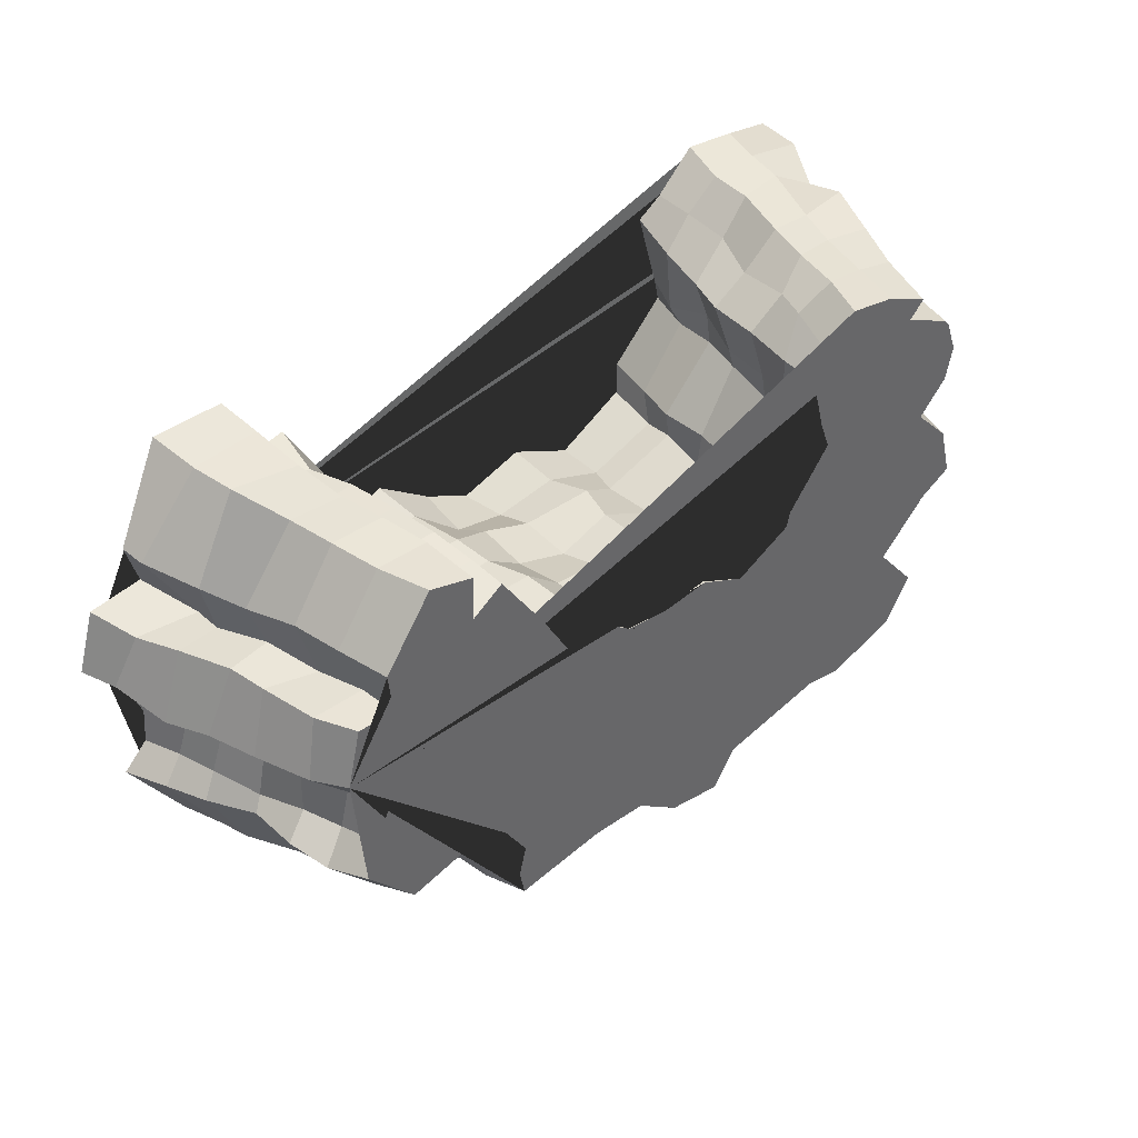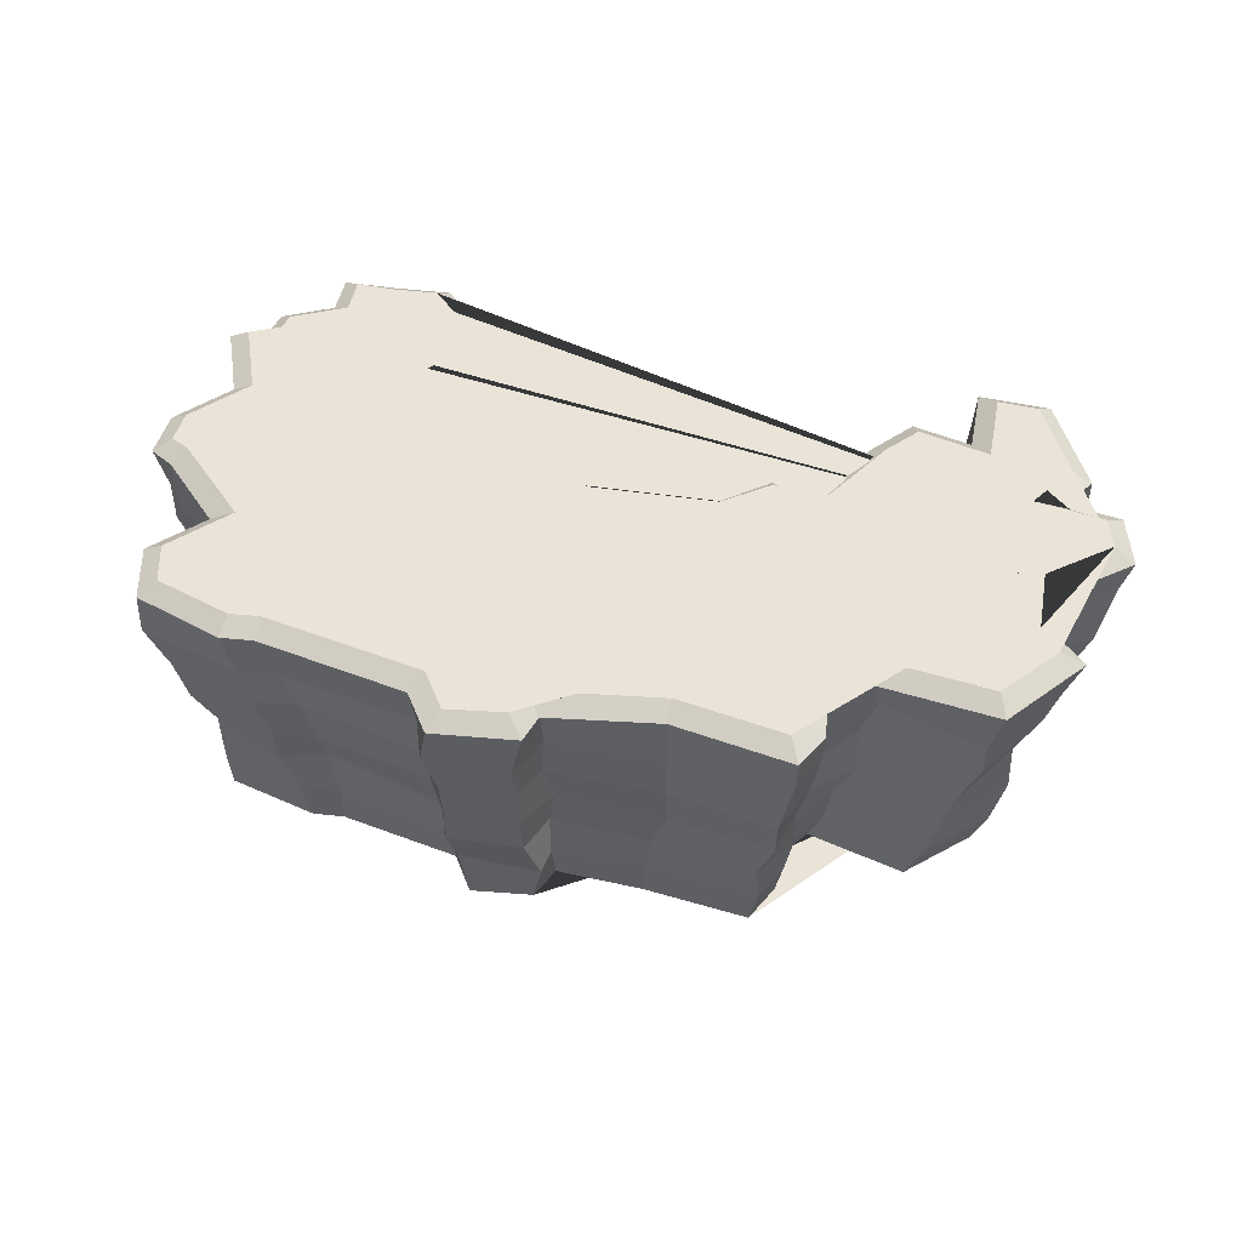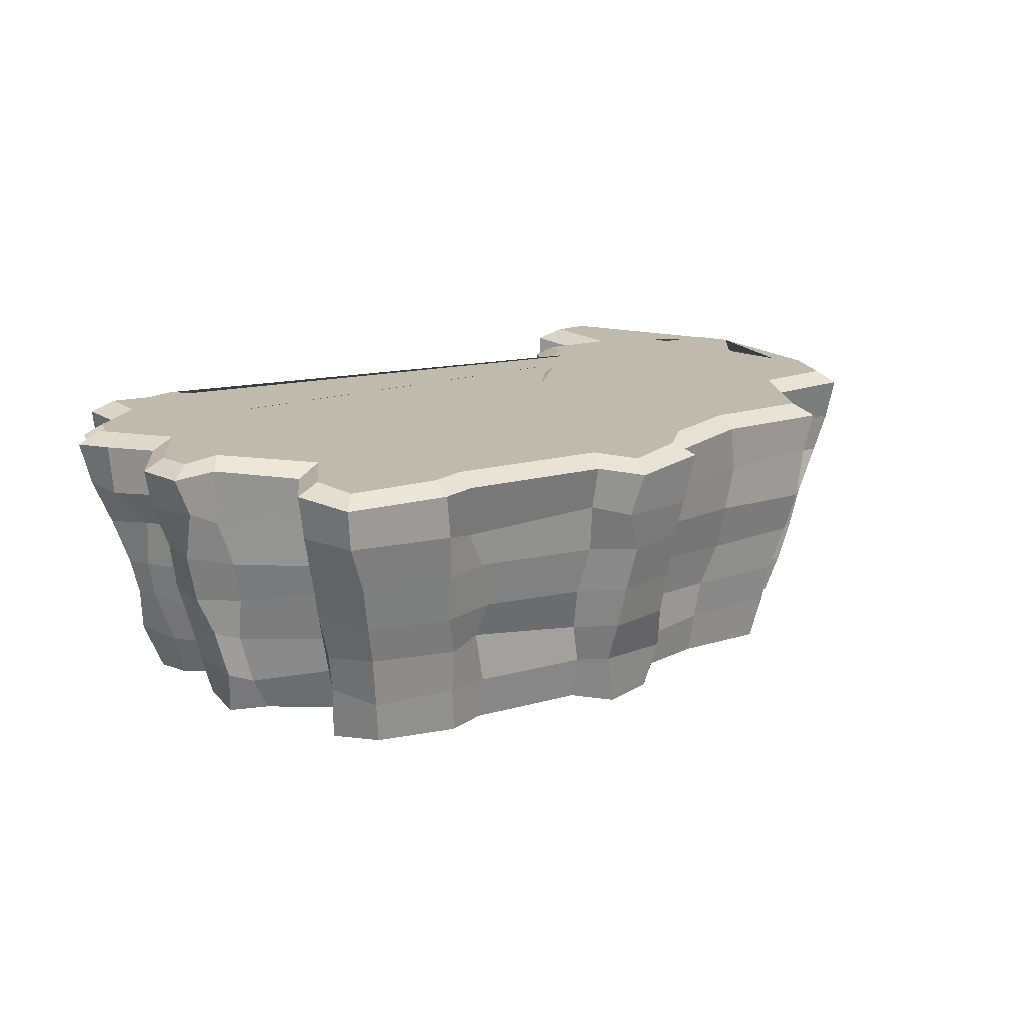
<metadata>
{"format":"obj","ext":"obj","renderer":"f3d","projection":"perspective","resolution":1024,"background":"white","views":[{"elev":41.2,"azim":-42.7,"up":"+Z"},{"elev":43.2,"azim":-163.7,"up":"+Y"},{"elev":16.2,"azim":139.3,"up":"+Y"}]}
</metadata>
<code>
o Cliff_2_Plane.004
v -13.53 18.82 9.78
v -16.82 18.86 16.78
v -18.43 18.59 19.5
v -23.38 18.67 18.34
v -18.3 -0.3021 18.05
v -15.46 0.461 18.55
v -13.28 -0.5132 15.05
v -10.73 0.008553 10.74
v -8.326 0.449 11.13
v -5.621 -0.06301 9.219
v -2.428 -0.1018 8.815
v 1.035 -0.09171 9.071
v 4.518 -0.01521 7.295
v 8.739 0.007807 9.272
v 8.772 -0.1749 10.58
v 11.53 -0.52 14.86
v 10.95 -0.3413 16.72
v 10.38 0.1054 20.15
v 11.73 0.162 21.46
v 13.67 0.0801 23.96
v 17.24 0.1054 23.25
v 19.65 -0.5877 22.4
v 19.68 0.2527 20.39
v 22.78 -0.2731 19.06
v 23.72 0.1287 18.1
v 24.55 0.1055 15.89
v 23.95 0.04998 13.62
v 22.27 0.4123 11.05
v 24.84 0.2248 8.386
v 25.42 -0.0936 5.127
v 23.14 0.01327 3.768
v 19.34 -0.07533 0.4833
v 21.9 -0.5536 -2.656
v 21.15 0.271 -6.913
v 15.22 -0.2221 -7.8
v 12.93 0.144 -7.783
v 4.868 -0.08993 -8.757
v 3.099 -0.1733 -11.18
v -0.9385 -0.2134 -10.36
v -1.76 0.000203 -8.217
v -7.636 0.4238 -8.448
v -14.59 0 -8.5
v -15.47 -0.5995 -5.657
v -14.31 0.1065 -4.646
v -16.61 0.3521 -0.9026
v -23.26 0.3388 -2.337
v -26.87 -0.02544 2.232
v -25.54 0.4253 4.113
v -24.76 0.1911 7.05
v -27.45 0.2411 10.28
v -26.55 0.1728 14.33
v -23.67 0.5513 13.64
v -24.77 -0.4688 17.82
v -21.16 -0.08298 21.85
v -18 -0.05375 20.86
v -10.6 19.24 10.67
v -7.578 18.74 8.643
v -3.644 18.81 6.443
v 0.9265 18.74 7.871
v 5.13 18.33 5.993
v 11.08 18.48 8.846
v 15.61 18.64 15.66
v 14.57 18.2 18.25
v 13.88 18.92 22.22
v 14.89 18.67 23.11
v 17.24 18.68 25.29
v 20.29 18.61 24.95
v 22.82 18.98 24.36
v 22.61 18.71 21.84
v 26.25 18.46 20
v 26.53 18.15 19.11
v 28.13 18.78 17.14
v 27.41 18.82 15.63
v 25.39 18.97 11.38
v 28.48 18.73 7.42
v 28.31 18.73 4.894
v 26.58 19.35 3.588
v 21.36 18.84 -0.9563
v 24.42 18.9 -5.239
v 23.61 18.48 -7.832
v 18.07 18.8 -9.718
v 15.95 18.94 -9.505
v 5.04 18.77 -10.99
v 3.171 18.49 -13.4
v -0.751 18.86 -12.94
v -1.01 18.45 -10.55
v -9.515 18.84 -9.173
v -16.75 18.86 -10.15
v -17.25 18.83 -8.883
v -16.77 18.81 -6.424
v -19.7 18.64 -2.48
v -27.62 18.81 -3.273
v -30.41 18.63 1.184
v -29.08 18.73 2.342
v -28.54 18.83 7.598
v -32.3 18.66 11.52
v -31.54 18.66 13.94
v -26.78 19.12 13.9
v -28.63 17.97 18.99
v -25.7 19.04 23.52
v -22.93 19.08 23.47
v -15.27 3.038 -8.979
v -15.12 5.829 -9.739
v -16.32 8.9 -10.2
v -16.54 11.77 -11.07
v -17.35 15.39 -10.96
v -9.702 14.96 -10.68
v -9.427 11.8 -10.17
v -9.397 8.639 -9.448
v -8.326 5.76 -8.881
v -7.876 3.166 -8.733
v 11.81 3.045 14.64
v 11.97 5.501 15.14
v 12.64 9.102 15.42
v 12.99 11.67 15.86
v 13.44 14.88 15.51
v 10.07 14.82 11.48
v 9.418 12 11.43
v 9.686 8.868 11.24
v 9.351 5.991 10.97
v 8.976 2.817 11.19
v -16.22 2.955 -6.474
v -16.8 5.997 -6.983
v -16.95 9.632 -7.355
v -17.72 12.21 -7.839
v -18.31 15.23 -8.333
v 11.16 3.19 16.38
v 12.21 6.059 16.5
v 11.94 8.879 17.16
v 12.95 11.97 17.93
v 12.41 14.91 17.33
v -15.13 2.485 -5.041
v -16.48 5.685 -5.156
v -16.5 8.92 -5.598
v -16.93 11.97 -5.972
v -17.38 14.97 -6.534
v 10.5 2.794 20.27
v 10.67 5.92 20.73
v 10.42 8.932 21.27
v 11.32 11.59 21.32
v 11.88 14.85 21.87
v -17.6 2.936 -1.662
v -18.21 6.073 -1.83
v -19.58 9.017 -2.516
v -19.47 11.96 -1.944
v -20.54 14.87 -2.191
v 12.36 3.529 22.67
v 12.87 5.465 22.93
v 13.03 8.933 22.77
v 14.22 12.08 23.38
v 13.88 14.95 24.04
v -24.3 2.989 -2.743
v -25.11 5.839 -3.125
v -25.8 8.843 -3.424
v -27.33 12.24 -3.584
v -27.4 15.25 -4.635
v 14.57 2.939 24.34
v 15.08 6.005 24.61
v 15.38 8.587 25.21
v 16.21 12.1 25.73
v 16.28 14.94 25.91
v -27.85 2.754 1.676
v -28.68 5.289 2.421
v -28.59 8.764 2.236
v -30.1 11.92 1.989
v -30.99 14.94 1.558
v 17.72 3.281 23.65
v 17.97 6.34 24.33
v 18.45 8.714 24.9
v 19.54 12.55 25.69
v 19.68 14.87 26.12
v -26.02 3.494 3.412
v -26.97 5.982 3.626
v -28.09 8.874 3.489
v -28.96 12.49 3.402
v -29.53 15.31 3.171
v 20.63 3.235 22.94
v 21.05 5.784 24.11
v 22.22 9.205 24.84
v 22.03 11.66 24.41
v 23.81 14.86 25.37
v -25.63 2.975 6.956
v -27.04 5.798 7.031
v -27.24 9.007 7.026
v -28.1 12.05 6.949
v -28.76 14.73 6.795
v 20.34 2.981 20.9
v 21.1 5.689 21.84
v 21.54 8.985 21.75
v 22.01 11.65 22.37
v 22.93 14.88 22.65
v -28.82 2.172 10.42
v -29.96 5.897 10.31
v -30.92 9.042 10.38
v -32.09 11.81 10.24
v -32.98 15.45 11.13
v 23.63 3.614 19.15
v 23.81 5.887 19.39
v 24.65 8.801 20.16
v 24.96 11.94 20.41
v 25.73 14.64 20.45
v -27.62 2.938 14.1
v -28.58 6.286 14.63
v -29.02 8.769 14.75
v -30.36 12.03 14.78
v -31.43 14.83 14.57
v 24.47 3.036 17.74
v 24.83 5.973 17.63
v 25.19 8.735 18.52
v 26.13 12.16 18.69
v 27.2 14.93 18.8
v -24.3 2.58 14.38
v -24.92 5.89 13.9
v -26.24 8.938 14.99
v -27.34 12.44 14.43
v -27.36 14.28 14.48
v 25.76 3.299 16.43
v 26.07 6.236 16.13
v 26.51 8.635 16.51
v 27.66 11.92 16.76
v 28.51 14.77 17.88
v -25.55 2.865 18.03
v -26.42 5.657 18.59
v -27.12 9.398 17.8
v -28.49 11.95 18.5
v -30.03 15.3 19.21
v 24.86 2.926 13.48
v 26 6.602 14.06
v 26.28 8.932 14.24
v 26.38 12.19 13.87
v 28.46 14.66 14.7
v -22.38 2.957 22.22
v -23.15 5.989 22.6
v -23.91 8.782 23
v -25.29 12.36 23.85
v -25.87 15.05 24.14
v 23.33 3.053 10.8
v 24.13 5.368 10.96
v 25.42 9.064 11.47
v 25.85 12.38 11.8
v 26.57 14.73 11.87
v -18.8 2.964 22.05
v -19.55 5.955 22.47
v -20.12 8.931 22.53
v -20.75 12.02 23.33
v -21.25 15.28 24.21
v 25.68 3.078 8.39
v 26.66 6.096 8.047
v 27.37 8.949 8.391
v 27.81 12.07 8.428
v 28.98 14.97 8.414
v -18.43 3.198 18.7
v -19.06 6.07 19.17
v -20.57 9.065 19.82
v -20.25 11.75 19.95
v -21.08 14.87 20.22
v 25.75 2.798 4.6
v 26.68 6.129 4.714
v 27.72 8.759 5.16
v 28.75 12.2 4.489
v 28.57 15.39 4.118
v 24.4 2.393 3.503
v 25.09 5.601 3.966
v 25.29 8.647 3.363
v 25.89 11.49 3.095
v 27.35 14.84 2.615
v 20.32 3.134 -0.01043
v 21.11 5.883 -0.5035
v 21.95 9.53 -1.109
v 22.59 11.74 -1.291
v 22.5 15.17 -0.6075
v -15.62 2.871 18.91
v -15.93 5.902 19.34
v -16.03 9.34 19.11
v -17.03 12.13 19.8
v -17.98 14.95 19.79
v 22.11 3.045 -2.963
v 23.06 5.931 -3.963
v 23.57 8.988 -3.595
v 24.39 11.6 -4.292
v 25.04 14.93 -4.367
v -13.28 2.485 15.44
v -13.91 6.182 15.79
v -13.98 8.748 16.05
v -14.38 12.33 16.11
v -15.45 14.78 16.02
v 21.38 2.922 -7.027
v 21.55 6.134 -6.98
v 22.63 8.972 -8.015
v 23.28 11.94 -8.461
v 24.59 15.09 -9.016
v -11.1 2.849 10.85
v -11.4 6.476 11.03
v -11.88 9.049 11.04
v -12.16 11.91 11.23
v -12.49 14.87 10.71
v 15.73 2.934 -8.288
v 16.27 6.182 -9.178
v 16.64 8.55 -9.166
v 17.17 11.81 -10.02
v 17.64 14.98 -10.66
v -8.351 3.011 11.21
v -8.859 5.657 11.84
v -9.449 8.767 11.44
v -9.71 11.41 11.69
v -10.05 15.26 11.47
v 12.86 2.989 -8.158
v 13.45 6.454 -8.126
v 13.35 8.989 -9.337
v 14.13 12.12 -9.708
v 15.29 14.49 -9.785
v -5.625 2.877 9.089
v -6.162 5.906 9.469
v -6.469 9.185 9.189
v -6.685 12.28 10.12
v -7.105 14.45 9.128
v 5.007 2.919 -9.448
v 5.293 5.48 -9.353
v 5.656 8.44 -10.09
v 5.411 11.78 -11.11
v 5.607 15 -11.5
v -2.611 2.943 8.089
v -2.613 6.218 8.711
v -2.836 8.975 8.035
v -2.995 12.3 8.656
v -3.14 14.84 7.907
v 3.655 3.181 -11.27
v 3.959 6.101 -12.54
v 3.667 8.921 -13.05
v 3.52 12.11 -13.93
v 4.45 14.8 -14.18
v 1.331 3.361 9.084
v 1.012 5.99 9.09
v 0.7981 8.87 9.362
v 1.615 11.52 9.35
v 0.8682 14.3 9.024
v -1.698 2.935 -10.95
v -0.9518 5.988 -11.88
v -0.977 8.93 -12.49
v -1.109 12.02 -12.96
v -1.071 14.68 -13.88
v 4.232 2.398 7.516
v 4.62 5.862 7.018
v 4.881 8.875 7.225
v 4.688 12.51 7.25
v 5.281 14.5 7.134
v -1.732 2.69 -8.942
v -1.692 5.844 -8.991
v -2.355 9.015 -9.707
v -1.874 11.86 -10.57
v -2.173 14.95 -10.89
v 8.833 3.022 9.242
v 8.922 5.745 8.731
v 9.379 8.882 8.917
v 9.894 12.2 9.253
v 10.04 14.3 9.003
v -6.9 17.92 9.748
v -3.498 17.98 7.846
v -10.39 18.42 12.09
v -12.83 17.99 11.35
v -15.67 18.04 17.39
v -17.81 17.76 20.98
v -21.94 17.85 20.01
v 1.008 17.91 9.254
v 5.11 17.51 7.421
v 10.15 17.65 9.839
v 11 18.52 11.33
v 14.14 17.81 15.83
v 13.32 17.37 17.89
v 12.48 18.09 22.71
v 14.02 17.84 24.07
v 16.8 17.86 26.64
v 20.5 17.79 26.23
v 24.2 18.16 25.37
v 23.98 17.89 22.6
v 27.33 17.64 20.91
v 27.69 17.33 19.73
v 29.66 17.96 17.32
v 28.57 18 15.07
v 26.9 18.16 11.54
v 29.81 17.91 7.828
v 29.57 17.91 4.217
v 27.4 18.53 2.581
v 23.1 18.02 -1.161
v 25.85 18.08 -5.011
v 24.64 17.67 -8.847
v 18.22 17.98 -11.04
v 15.98 18.12 -10.81
v 5.739 17.95 -12.21
v 3.746 17.67 -14.77
v -1.927 18.04 -14.11
v -2.191 17.62 -11.67
v -9.532 18.02 -10.48
v -17.59 18.03 -11.56
v -18.59 18 -9.004
v -18.15 17.97 -6.738
v -20.3 17.82 -3.843
v -28.29 17.98 -4.642
v -32.1 17.79 1.438
v -30.31 17.9 2.985
v -29.89 18 7.133
v -33.77 17.83 11.18
v -32.49 17.83 15.25
v -28.64 18.29 15.21
v -30.07 17.14 19.15
v -26.39 18.22 24.83
v -21.52 18.26 24.74
f 96 97 98 99 100 101 4 3 2 1 56 57 58 59 60 61 62 63 64 65 66 67 68 69 70 71 72 73 74 75 76 77 78 79 80 81 82 83 84 85 86 87 88 89 90 91 92 93 94 95
f 58 57 357 358
f 57 56 359 357
f 56 1 360 359
f 1 2 361 360
f 2 3 362 361
f 3 4 363 362
f 59 58 358 364
f 60 59 364 365
f 61 60 365 366
f 61 366 367
f 62 61 367 368
f 63 62 368 369
f 64 63 369 370
f 65 64 370 371
f 66 65 371 372
f 67 66 372 373
f 68 67 373 374
f 69 68 374 375
f 70 69 375 376
f 71 70 376 377
f 72 71 377 378
f 73 72 378 379
f 74 73 379 380
f 75 74 380 381
f 76 75 381 382
f 77 76 382 383
f 78 77 383 384
f 79 78 384 385
f 80 79 385 386
f 81 80 386 387
f 82 81 387 388
f 83 82 388 389
f 84 83 389 390
f 85 84 390 391
f 86 85 391 392
f 87 86 392 393
f 88 87 393 394
f 89 88 394 395
f 90 89 395 396
f 91 90 396 397
f 92 91 397 398
f 93 92 398 399
f 94 93 399 400
f 95 94 400 401
f 96 95 401 402
f 97 96 402 403
f 98 97 403 404
f 99 98 404 405
f 100 99 405 406
f 101 100 406 407
f 4 101 407 363
f 107 106 394 393
f 117 116 368 367
f 50 49 48 47 46 45 44 43 42 41 40 39 38 37 36 35 34 33 32 31 30 29 28 27 26 25 24 23 22 21 20 19 18 17 16 15 14 13 12 11 10 9 8 7 6 5 55 54 53 52 51
f 106 126 395 394
f 116 131 369 368
f 126 136 396 395
f 131 141 370 369
f 136 146 397 396
f 141 151 371 370
f 146 156 398 397
f 151 161 372 371
f 156 166 399 398
f 161 171 373 372
f 166 176 400 399
f 171 181 374 373
f 176 186 401 400
f 181 191 375 374
f 186 196 402 401
f 191 201 376 375
f 196 206 403 402
f 201 211 377 376
f 206 216 404 403
f 211 221 378 377
f 216 226 405 404
f 221 231 379 378
f 226 236 406 405
f 231 241 380 379
f 236 246 407 406
f 241 251 381 380
f 246 256 363 407
f 251 261 382 381
f 261 266 383 382
f 266 271 384 383
f 256 276 362 363
f 271 281 385 384
f 276 286 361 362
f 281 291 386 385
f 286 296 360 361
f 291 301 387 386
f 296 306 359 360
f 301 311 388 387
f 306 316 357 359
f 311 321 389 388
f 316 326 358 357
f 321 331 390 389
f 326 336 364 358
f 331 341 391 390
f 336 346 365 364
f 341 351 392 391
f 346 356 366 365
f 351 107 393 392
f 356 117 367 366
f 14 15 121 352
f 352 121 120 353
f 353 120 119 354
f 354 119 118 355
f 355 118 117 356
f 40 41 111 347
f 347 111 110 348
f 348 110 109 349
f 349 109 108 350
f 350 108 107 351
f 13 14 352 342
f 342 352 353 343
f 343 353 354 344
f 344 354 355 345
f 345 355 356 346
f 39 40 347 337
f 337 347 348 338
f 338 348 349 339
f 339 349 350 340
f 340 350 351 341
f 12 13 342 332
f 332 342 343 333
f 333 343 344 334
f 334 344 345 335
f 335 345 346 336
f 38 39 337 327
f 327 337 338 328
f 328 338 339 329
f 329 339 340 330
f 330 340 341 331
f 11 12 332 322
f 322 332 333 323
f 323 333 334 324
f 324 334 335 325
f 325 335 336 326
f 37 38 327 317
f 317 327 328 318
f 318 328 329 319
f 319 329 330 320
f 320 330 331 321
f 10 11 322 312
f 312 322 323 313
f 313 323 324 314
f 314 324 325 315
f 315 325 326 316
f 36 37 317 307
f 307 317 318 308
f 308 318 319 309
f 309 319 320 310
f 310 320 321 311
f 9 10 312 302
f 302 312 313 303
f 303 313 314 304
f 304 314 315 305
f 305 315 316 306
f 35 36 307 297
f 297 307 308 298
f 298 308 309 299
f 299 309 310 300
f 300 310 311 301
f 8 9 302 292
f 292 302 303 293
f 293 303 304 294
f 294 304 305 295
f 295 305 306 296
f 34 35 297 287
f 287 297 298 288
f 288 298 299 289
f 289 299 300 290
f 290 300 301 291
f 7 8 292 282
f 282 292 293 283
f 283 293 294 284
f 284 294 295 285
f 285 295 296 286
f 33 34 287 277
f 277 287 288 278
f 278 288 289 279
f 279 289 290 280
f 280 290 291 281
f 6 7 282 272
f 272 282 283 273
f 273 283 284 274
f 274 284 285 275
f 275 285 286 276
f 32 33 277 267
f 267 277 278 268
f 268 278 279 269
f 269 279 280 270
f 270 280 281 271
f 5 6 272 252
f 252 272 273 253
f 253 273 274 254
f 254 274 275 255
f 255 275 276 256
f 31 32 267 262
f 262 267 268 263
f 263 268 269 264
f 264 269 270 265
f 265 270 271 266
f 30 31 262 257
f 257 262 263 258
f 258 263 264 259
f 259 264 265 260
f 260 265 266 261
f 29 30 257 247
f 247 257 258 248
f 248 258 259 249
f 249 259 260 250
f 250 260 261 251
f 55 5 252 242
f 242 252 253 243
f 243 253 254 244
f 244 254 255 245
f 245 255 256 246
f 28 29 247 237
f 237 247 248 238
f 238 248 249 239
f 239 249 250 240
f 240 250 251 241
f 54 55 242 232
f 232 242 243 233
f 233 243 244 234
f 234 244 245 235
f 235 245 246 236
f 27 28 237 227
f 227 237 238 228
f 228 238 239 229
f 229 239 240 230
f 230 240 241 231
f 53 54 232 222
f 222 232 233 223
f 223 233 234 224
f 224 234 235 225
f 225 235 236 226
f 26 27 227 217
f 217 227 228 218
f 218 228 229 219
f 219 229 230 220
f 220 230 231 221
f 52 53 222 212
f 212 222 223 213
f 213 223 224 214
f 214 224 225 215
f 215 225 226 216
f 25 26 217 207
f 207 217 218 208
f 208 218 219 209
f 209 219 220 210
f 210 220 221 211
f 51 52 212 202
f 202 212 213 203
f 203 213 214 204
f 204 214 215 205
f 205 215 216 206
f 24 25 207 197
f 197 207 208 198
f 198 208 209 199
f 199 209 210 200
f 200 210 211 201
f 50 51 202 192
f 192 202 203 193
f 193 203 204 194
f 194 204 205 195
f 195 205 206 196
f 23 24 197 187
f 187 197 198 188
f 188 198 199 189
f 189 199 200 190
f 190 200 201 191
f 49 50 192 182
f 182 192 193 183
f 183 193 194 184
f 184 194 195 185
f 185 195 196 186
f 22 23 187 177
f 177 187 188 178
f 178 188 189 179
f 179 189 190 180
f 180 190 191 181
f 48 49 182 172
f 172 182 183 173
f 173 183 184 174
f 174 184 185 175
f 175 185 186 176
f 21 22 177 167
f 167 177 178 168
f 168 178 179 169
f 169 179 180 170
f 170 180 181 171
f 47 48 172 162
f 162 172 173 163
f 163 173 174 164
f 164 174 175 165
f 165 175 176 166
f 20 21 167 157
f 157 167 168 158
f 158 168 169 159
f 159 169 170 160
f 160 170 171 161
f 46 47 162 152
f 152 162 163 153
f 153 163 164 154
f 154 164 165 155
f 155 165 166 156
f 19 20 157 147
f 147 157 158 148
f 148 158 159 149
f 149 159 160 150
f 150 160 161 151
f 45 46 152 142
f 142 152 153 143
f 143 153 154 144
f 144 154 155 145
f 145 155 156 146
f 18 19 147 137
f 137 147 148 138
f 138 148 149 139
f 139 149 150 140
f 140 150 151 141
f 44 45 142 132
f 132 142 143 133
f 133 143 144 134
f 134 144 145 135
f 135 145 146 136
f 17 18 137 127
f 127 137 138 128
f 128 138 139 129
f 129 139 140 130
f 130 140 141 131
f 43 44 132 122
f 122 132 133 123
f 123 133 134 124
f 124 134 135 125
f 125 135 136 126
f 16 17 127 112
f 112 127 128 113
f 113 128 129 114
f 114 129 130 115
f 115 130 131 116
f 42 43 122 102
f 102 122 123 103
f 103 123 124 104
f 104 124 125 105
f 105 125 126 106
f 15 16 112 121
f 121 112 113 120
f 120 113 114 119
f 119 114 115 118
f 118 115 116 117
f 41 42 102 111
f 111 102 103 110
f 110 103 104 109
f 109 104 105 108
f 108 105 106 107

</code>
